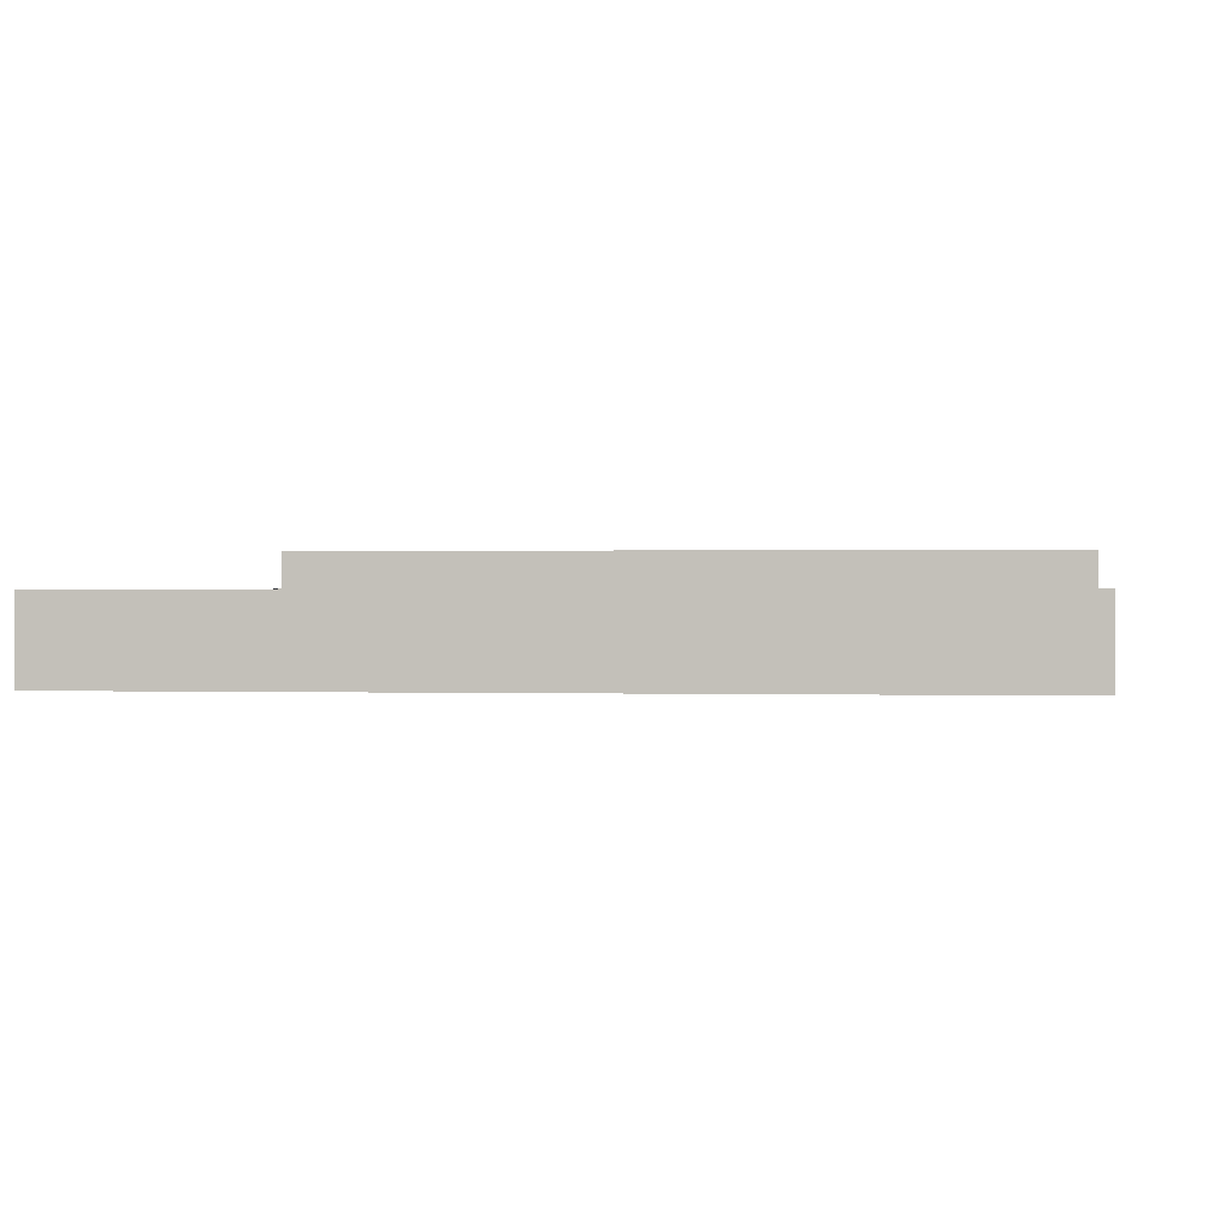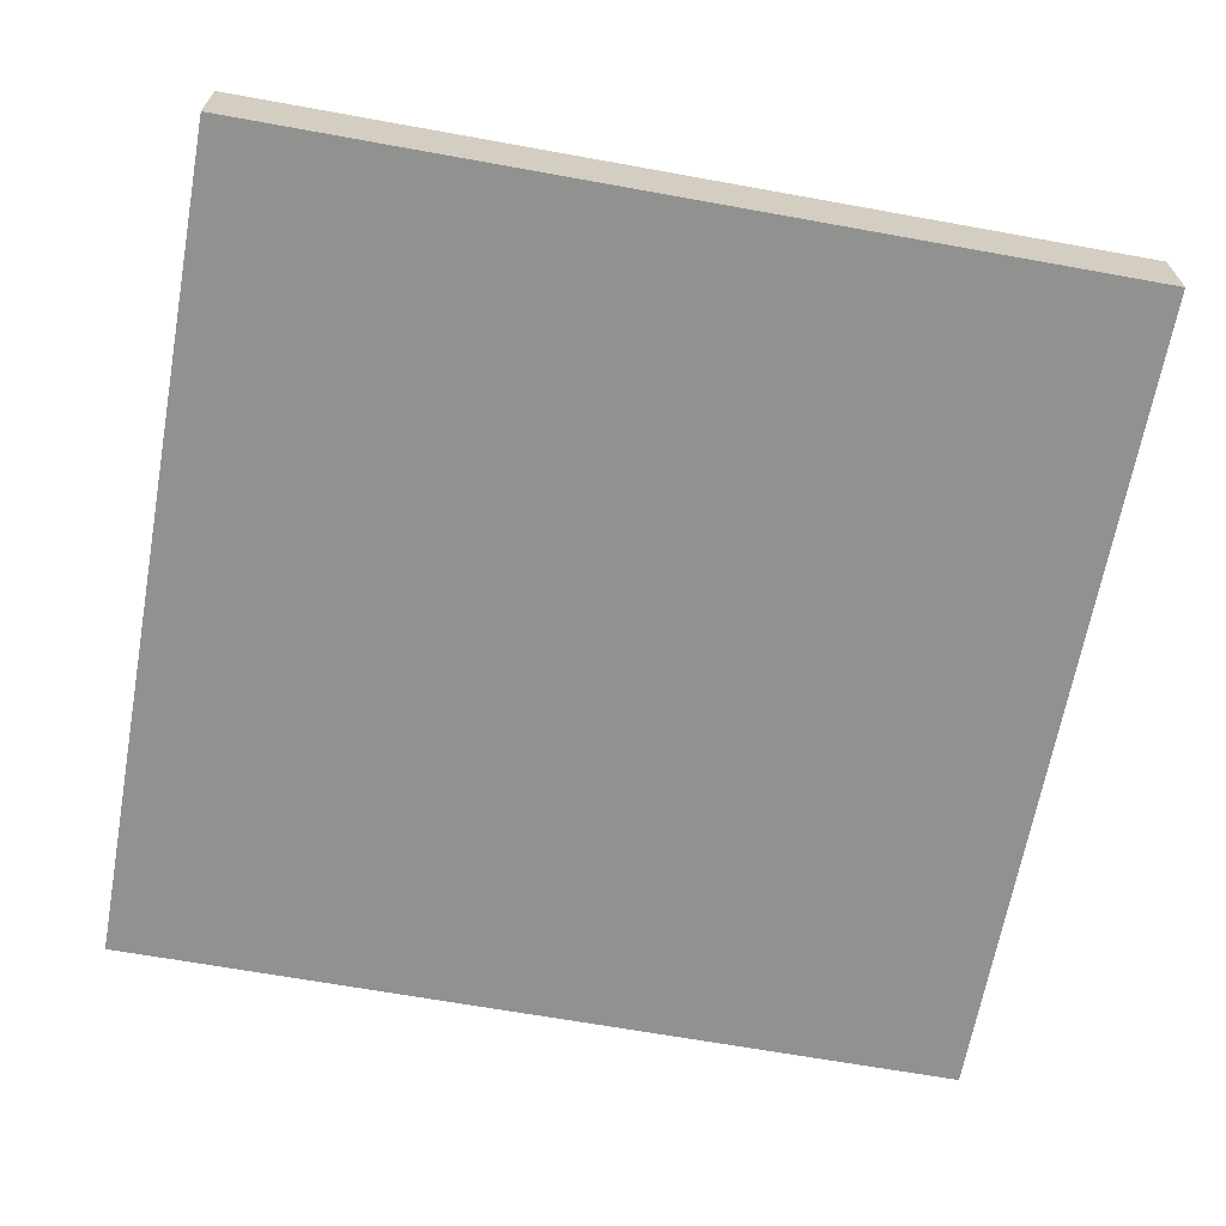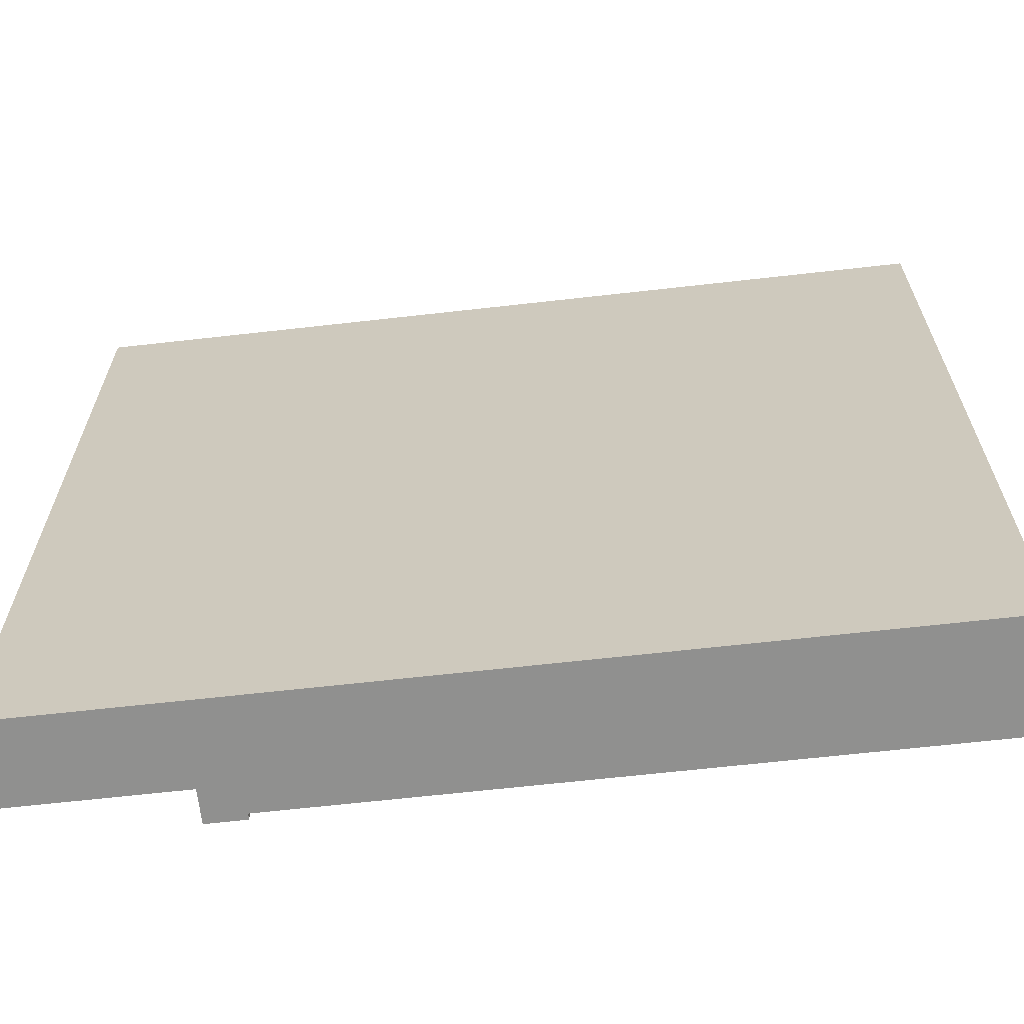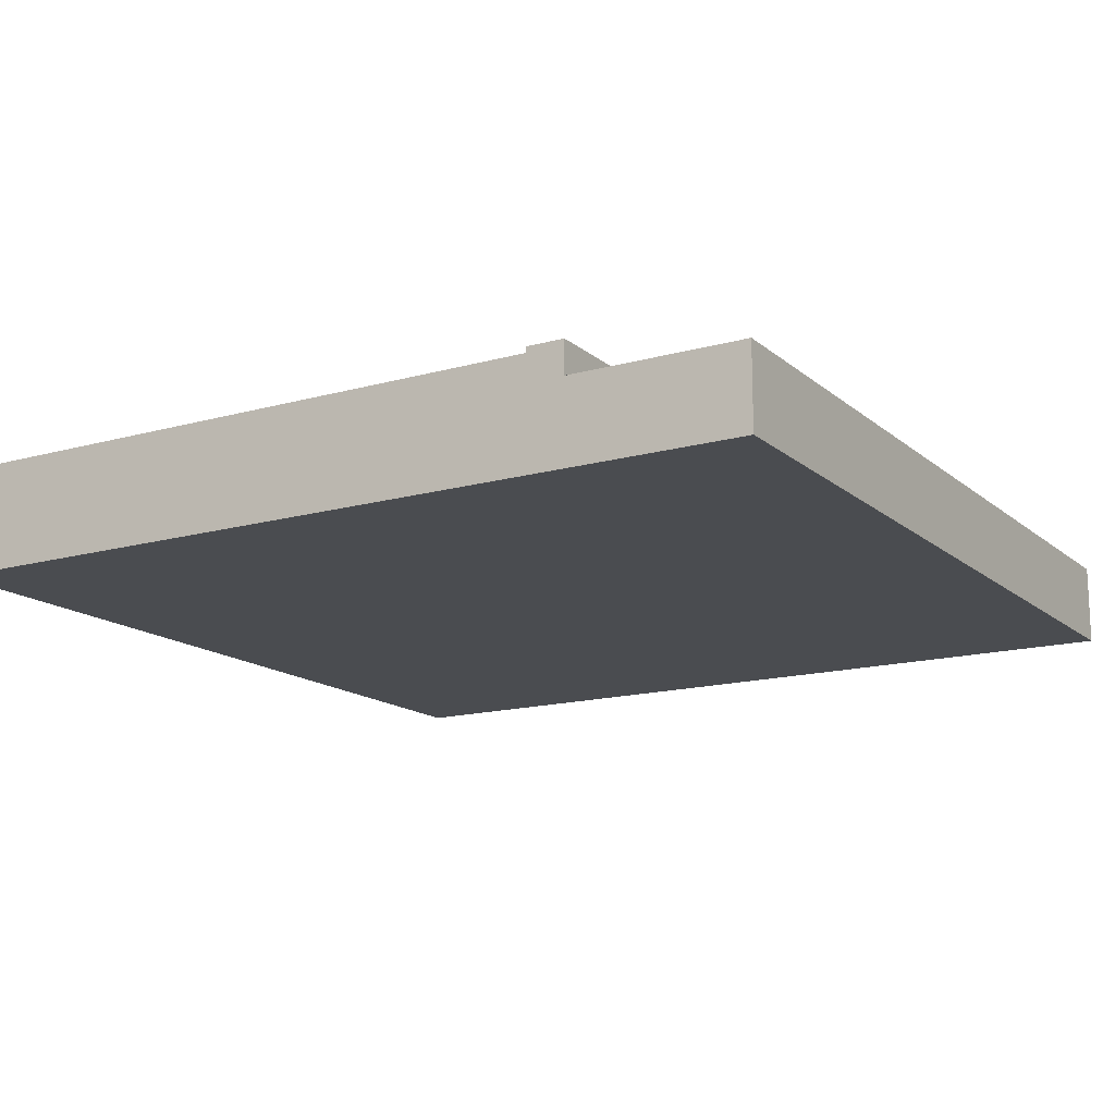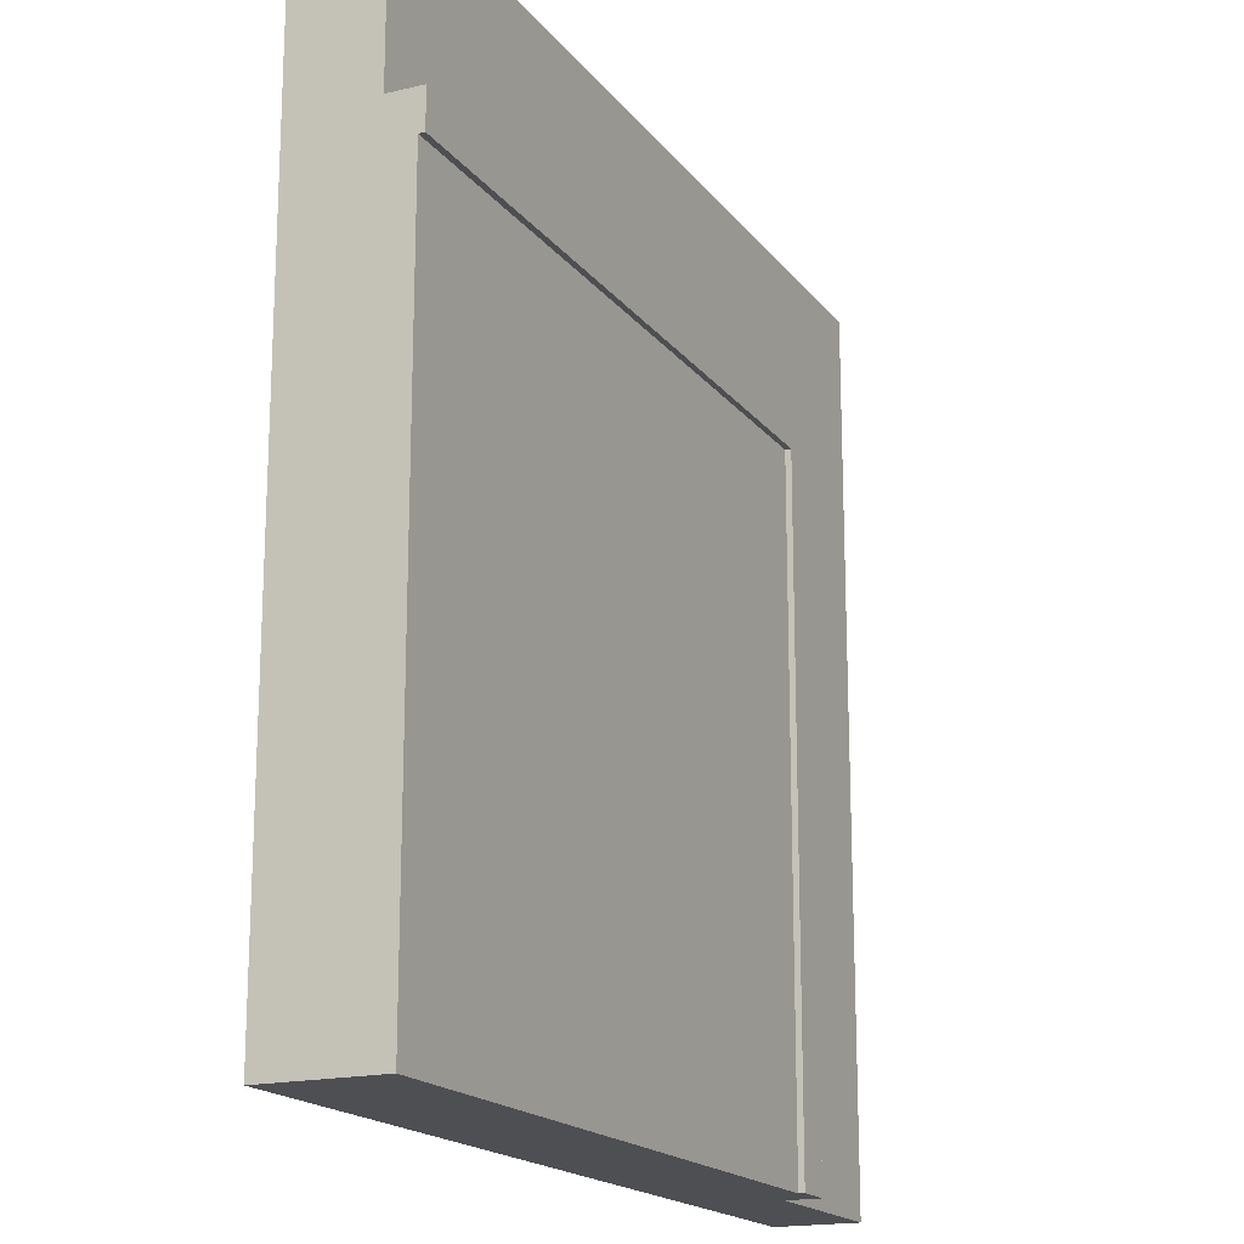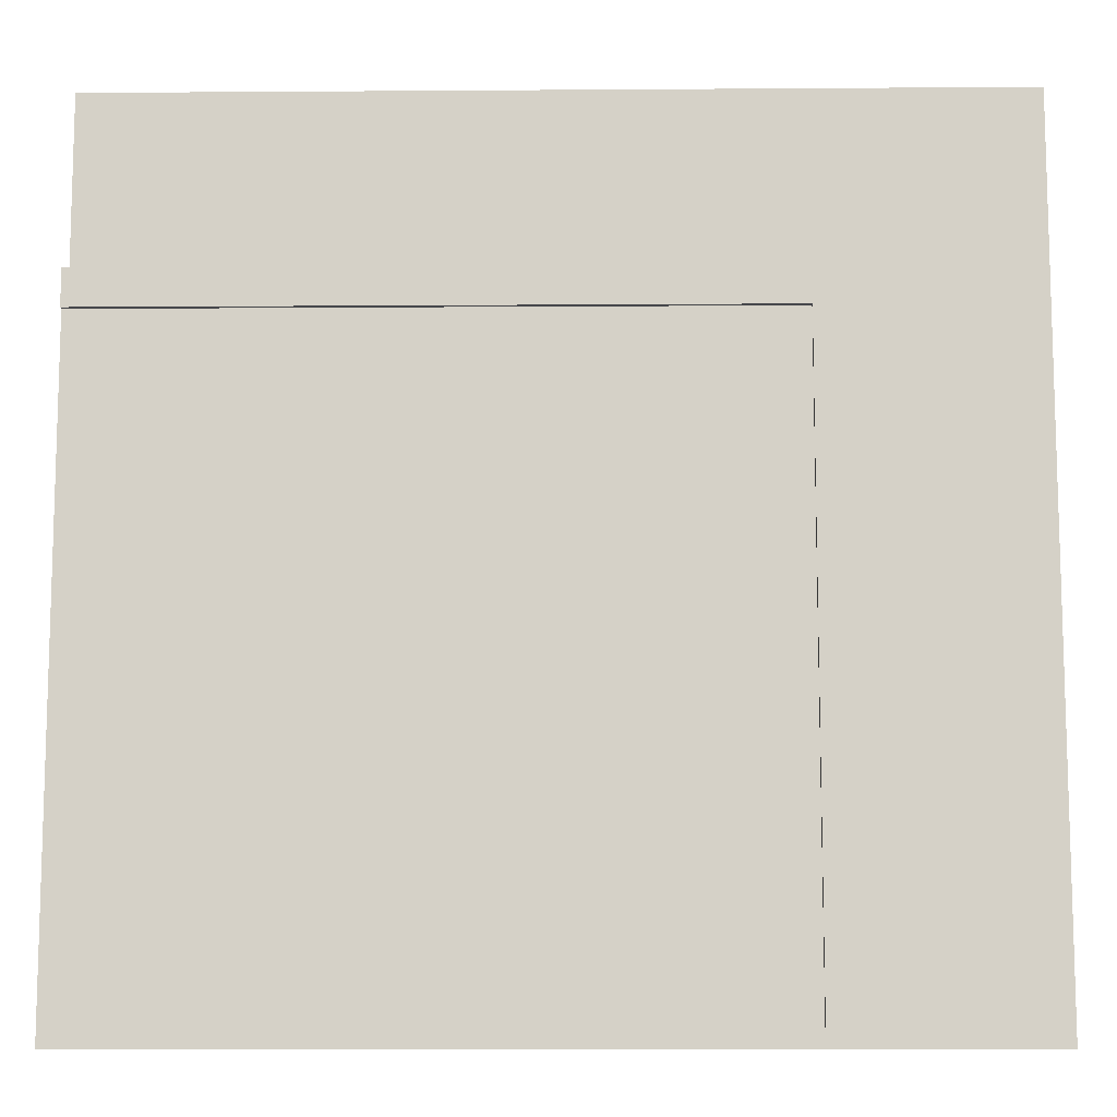
<metadata>
{"format":"obj","ext":"obj","renderer":"f3d","projection":"perspective","resolution":1024,"background":"white","views":[{"elev":0.4,"azim":7.0,"up":"+Y"},{"elev":-66.0,"azim":-10.3,"up":"+Y"},{"elev":-65.5,"azim":6.5,"up":"+Z"},{"elev":-15.1,"azim":-149.1,"up":"+Y"},{"elev":-17.8,"azim":115.2,"up":"+Z"},{"elev":-10.7,"azim":-179.0,"up":"+Z"}]}
</metadata>
<code>
o Cube.028_Cube.030
v -2.265 -0.4293 1.076
v -2.265 0.1088 1.076
v -2.265 -0.4293 -3.362
v -2.265 0.1088 -3.362
v 3.46 -0.4293 1.076
v 3.46 0.1088 1.076
v 3.46 -0.4293 -3.362
v 3.46 0.1088 -3.362
v -1.116 -0.4293 -3.362
v -1.116 0.1088 -3.362
v -1.116 -0.4293 1.076
v -1.116 0.1088 1.076
v -1.116 0.2903 -3.362
v 3.46 0.2903 -3.362
v 3.46 0.2903 1.076
v -1.116 0.2903 1.076
v -0.8645 0.1088 -3.362
v -0.8645 -0.4293 1.076
v -0.8645 -0.4293 -3.362
v -0.8645 0.1088 1.076
v -0.8645 0.2903 -3.362
v -0.8645 0.2903 1.076
v -0.8645 0.328 1.076
v -1.116 0.328 1.076
v -1.116 0.328 -3.362
v -0.8645 0.328 -3.362
v -2.265 -0.4293 0.8382
v -2.265 0.1088 0.8382
v 3.46 -0.4293 0.8382
v 3.46 0.1088 0.8382
v -1.116 0.1088 0.8382
v -1.116 -0.4293 0.8382
v 3.46 0.2903 0.8382
v -1.116 0.2903 0.8382
v -0.8645 0.2903 0.8382
v -0.8645 -0.4293 0.8382
v -1.116 0.328 0.8382
v -0.8645 0.328 0.8382
v 3.46 0.3281 0.8382
v 3.46 0.3281 1.076
v -2.265 0.1088 2.218
v -2.265 -0.4293 2.218
v 3.46 0.1088 2.218
v 3.46 -0.4293 2.218
v -0.8645 -0.4293 2.218
v -1.116 0.1088 2.218
v -1.116 -0.4293 2.218
v -0.8645 0.1088 2.218
f 19 17 8 7
f 29 30 6 5
f 36 29 5 18
f 17 10 13 21
f 34 16 24 37
f 31 12 16 34
f 30 8 14 33
f 20 6 15 22
f 12 20 22 16
f 8 17 21 14
f 32 36 18 11
f 9 10 17 19
f 38 37 24 23
f 21 13 25 26
f 35 21 26 38
f 16 22 23 24
f 26 25 37 38
f 9 19 36 32
f 14 21 35 33
f 6 30 33 15
f 10 31 34 13
f 13 34 37 25
f 19 7 29 36
f 7 8 30 29
f 39 38 23 40
f 22 15 40 23
f 15 33 39 40
f 33 35 38 39
f 27 28 4 3
f 5 6 43 44
f 31 28 2 12
f 27 32 11 1
f 6 20 48 43
f 3 4 10 9
f 45 48 46 47
f 12 2 41 46
f 47 46 41 42
f 3 9 32 27
f 10 4 28 31
f 1 2 28 27
f 44 43 48 45
f 11 18 45 47
f 1 11 47 42
f 2 1 42 41
f 18 5 44 45
f 20 12 46 48

</code>
